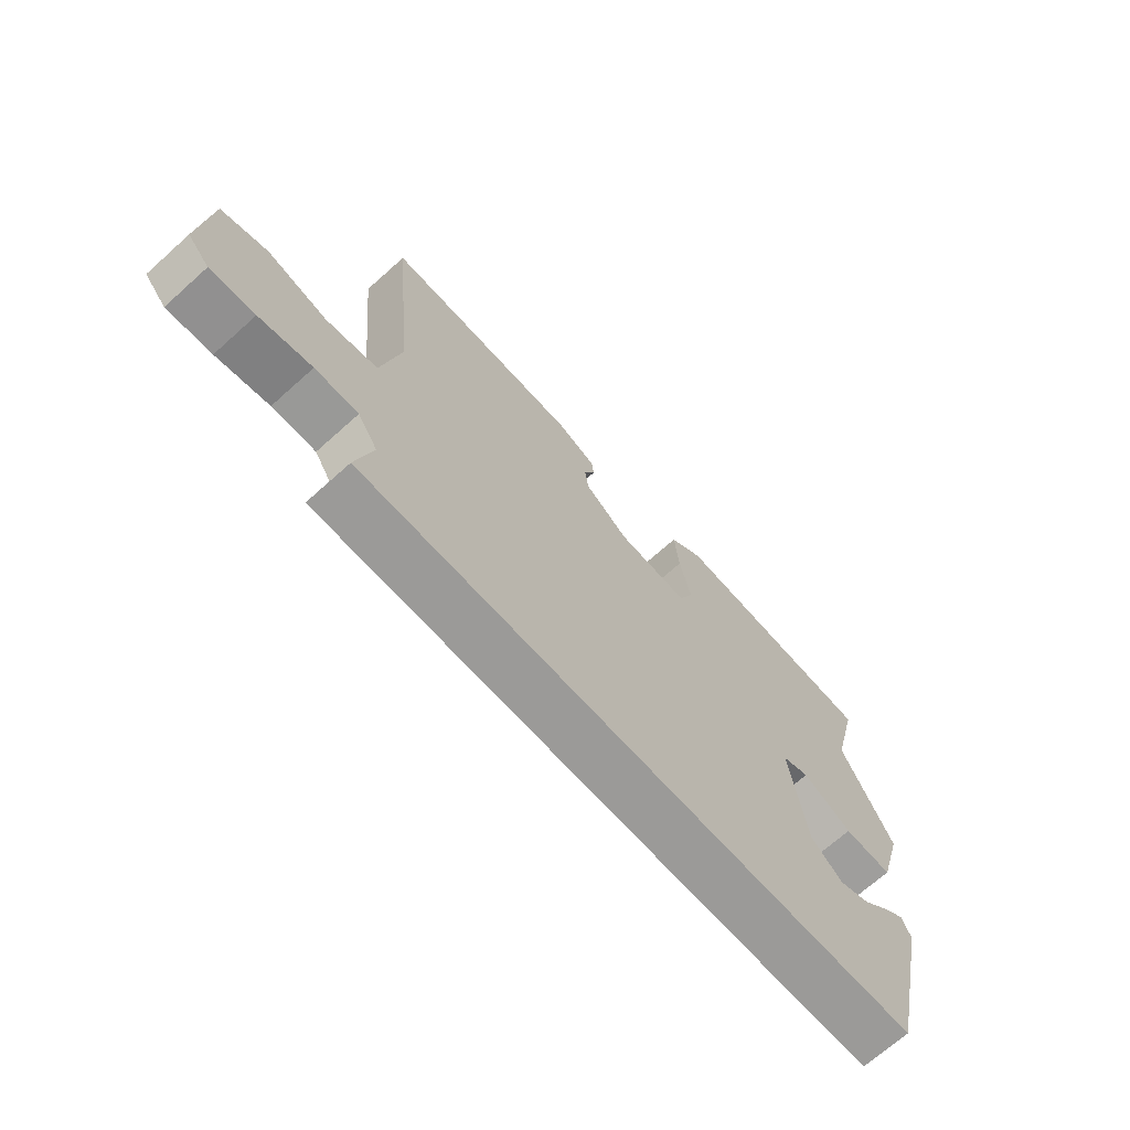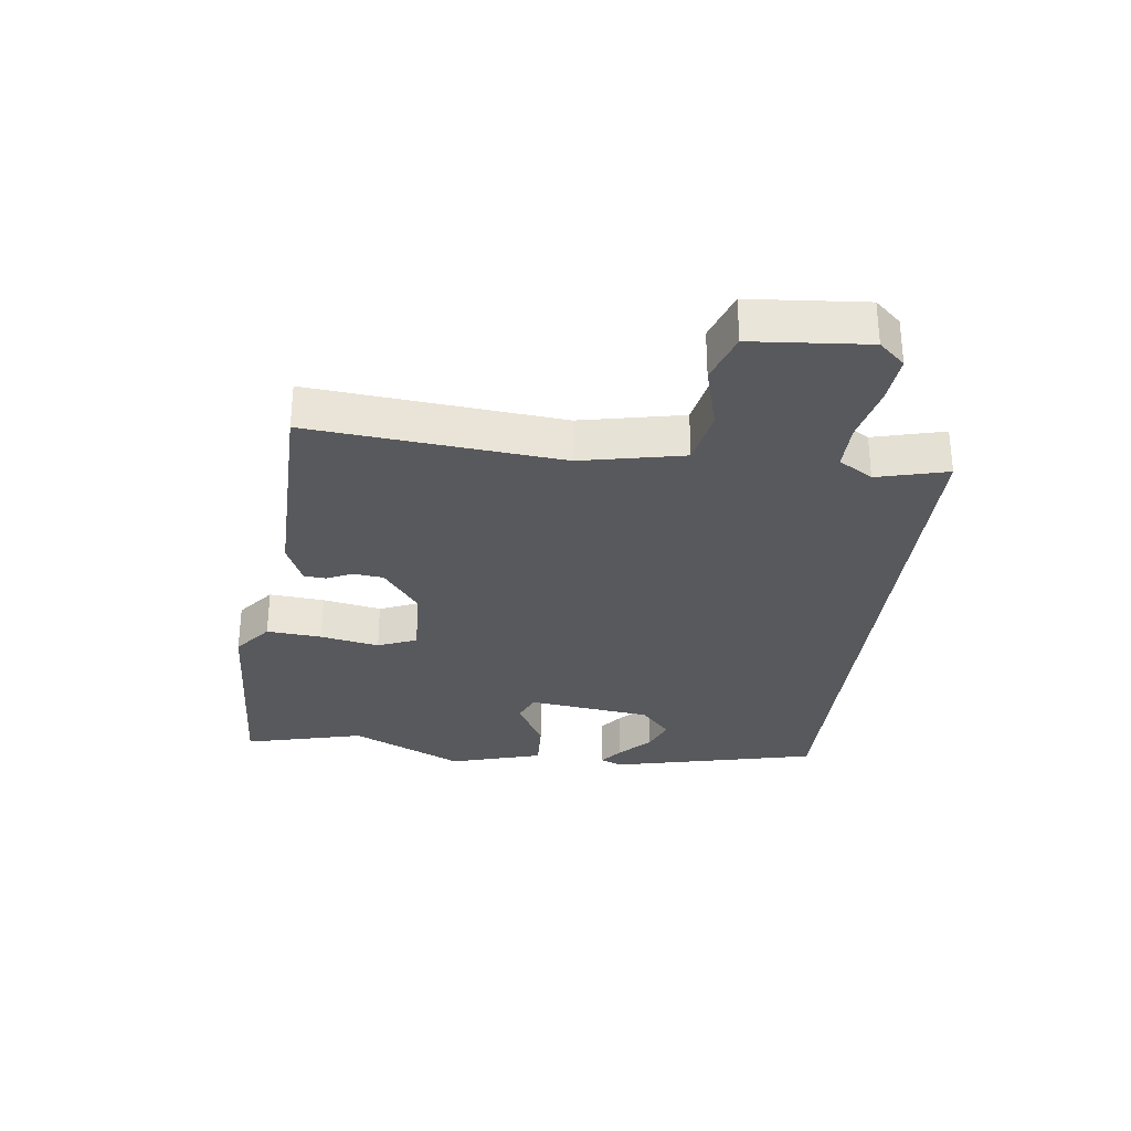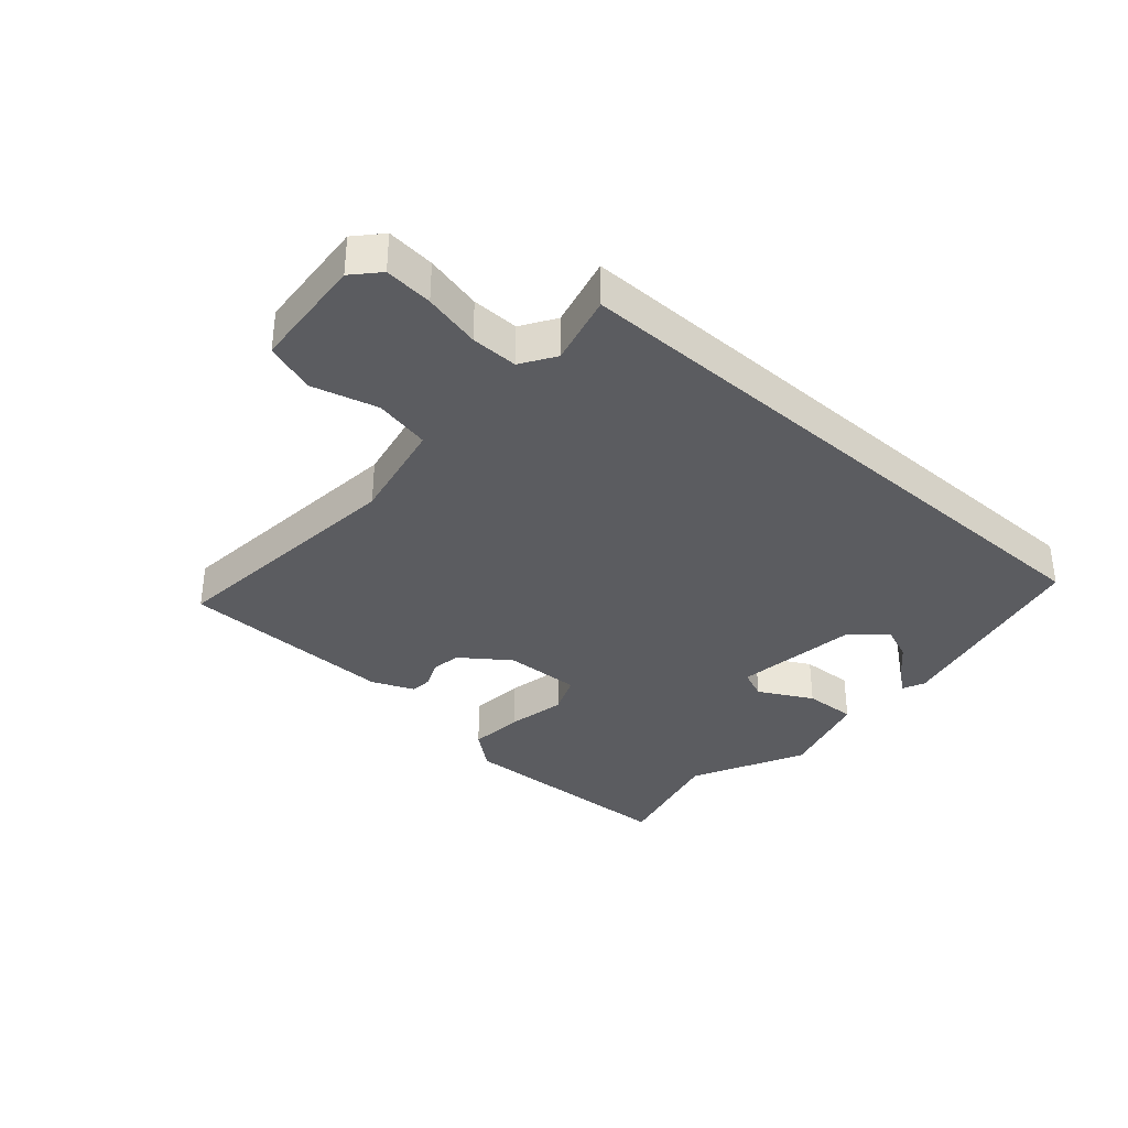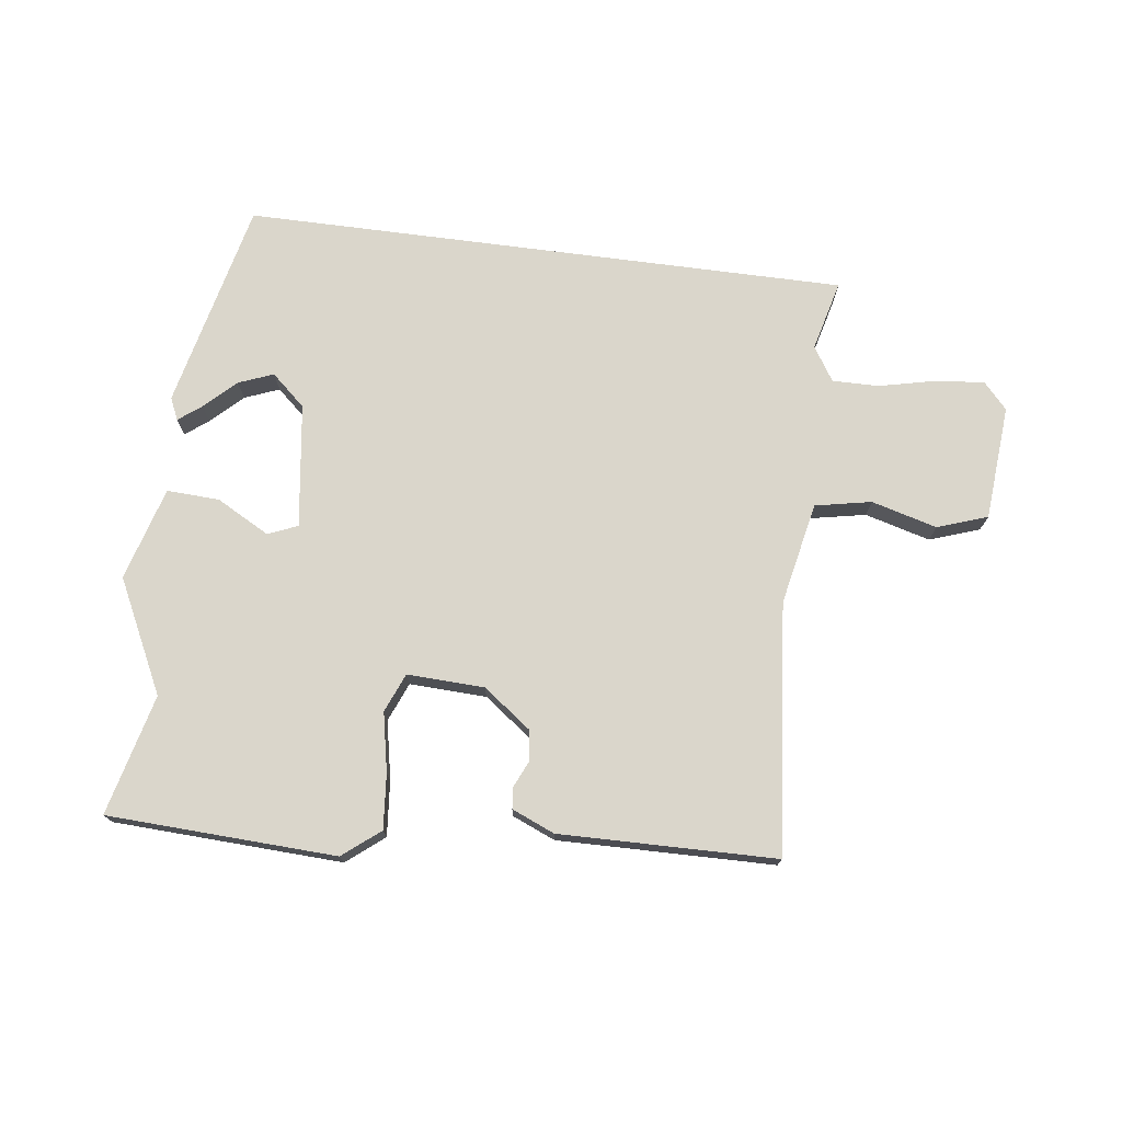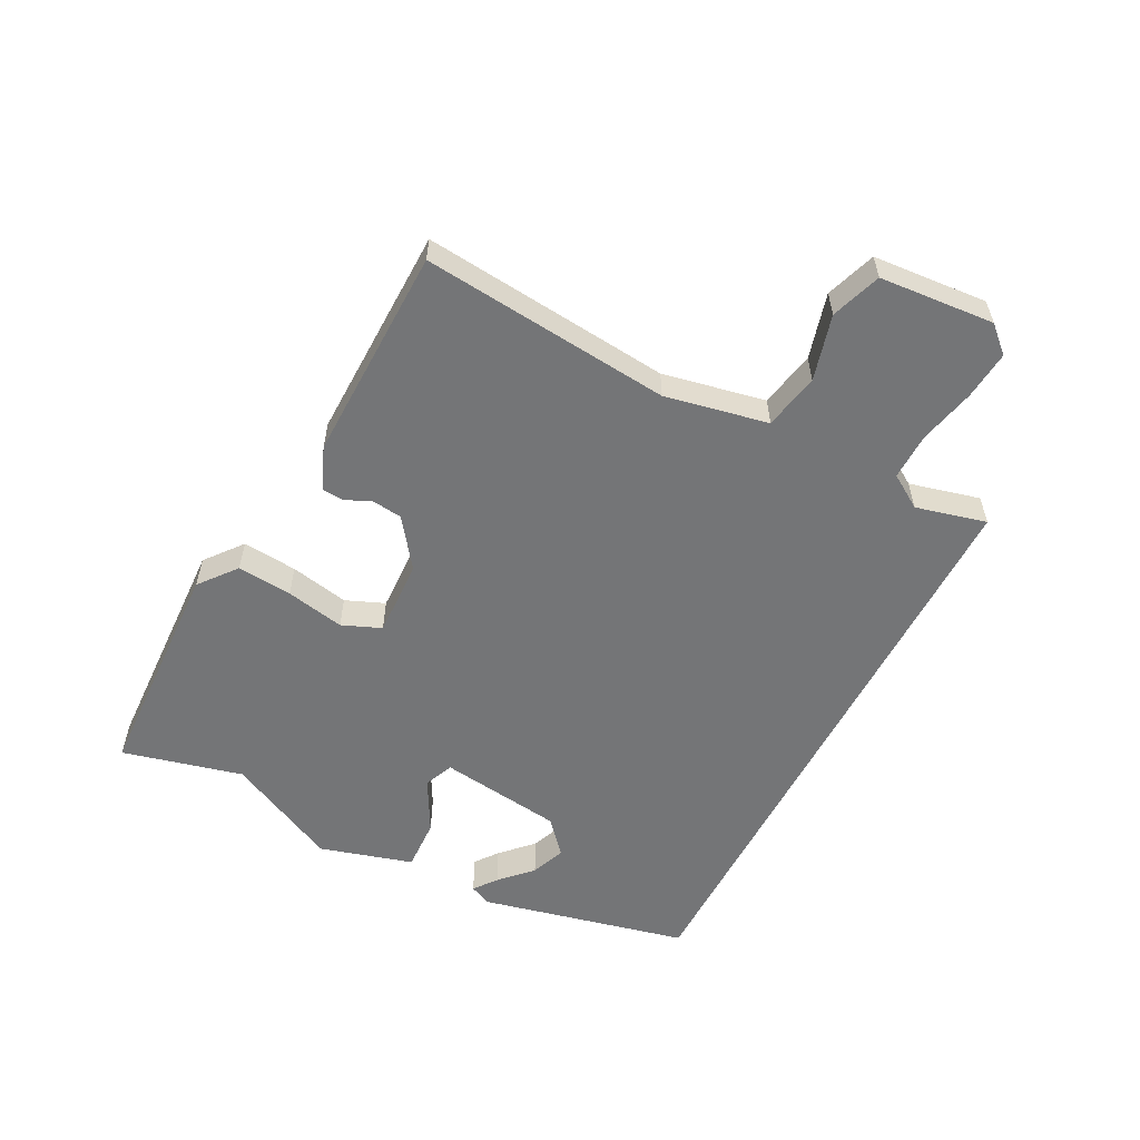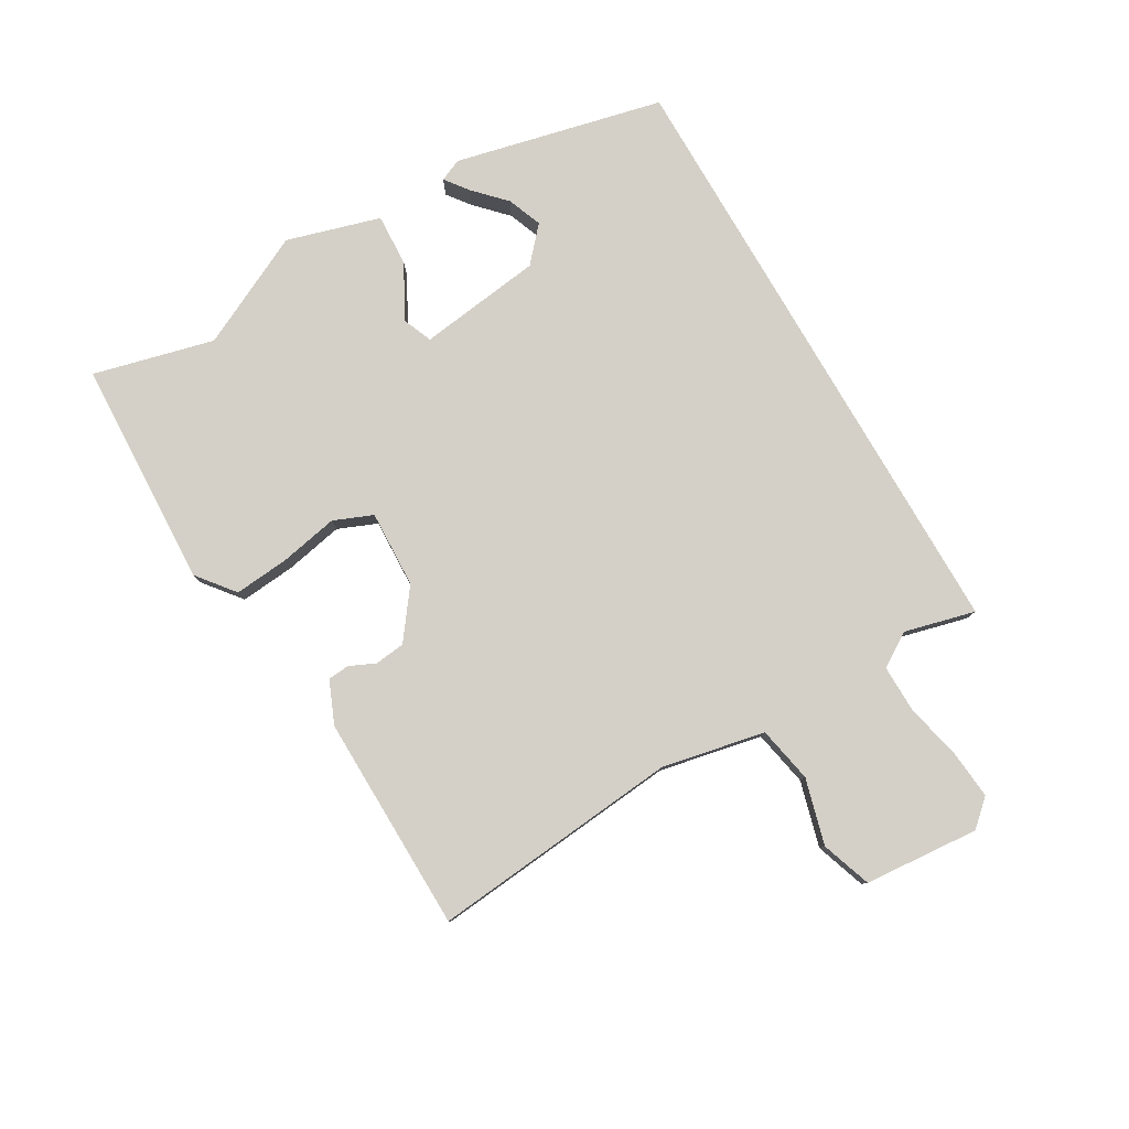
<metadata>
{"format":"obj","ext":"obj","renderer":"f3d","projection":"perspective","resolution":1024,"background":"white","views":[{"elev":-69.3,"azim":131.9,"up":"+Z"},{"elev":-30.2,"azim":83.2,"up":"+Y"},{"elev":-35.2,"azim":138.4,"up":"+Y"},{"elev":74.1,"azim":7.4,"up":"+Y"},{"elev":-56.4,"azim":62.6,"up":"+Y"},{"elev":79.9,"azim":59.9,"up":"+Y"}]}
</metadata>
<code>
v 0.535 0.07 0.455
v 0.496 0.07 0.051
v 0.53 0.07 -0.115
v 0.621 0.07 -0.133
v 0.727 0.07 -0.104
v 0.808 0.07 -0.132
v 0.823 0.07 -0.318
v 0.785 0.07 -0.36
v 0.707 0.07 -0.353
v 0.615 0.07 -0.332
v 0.539 0.07 -0.331
v 0.504 0.07 -0.386
v 0.533 0.07 -0.5
v -0.447 0.07 -0.5
v -0.525 0.07 -0.163
v -0.509 0.07 -0.127
v -0.472 0.07 -0.155
v -0.422 0.07 -0.203
v -0.366 0.07 -0.225
v -0.311 0.07 -0.176
v -0.284 0.07 0.025
v -0.332 0.07 0.045
v -0.418 0.07 -0.002
v -0.503 0.07 -0.006
v -0.547 0.07 0.145
v -0.457 0.07 0.327
v -0.506 0.07 0.522
v -0.136 0.07 0.538
v -0.076 0.07 0.49
v -0.084 0.07 0.401
v -0.103 0.07 0.306
v -0.077 0.07 0.243
v 0.048 0.07 0.248
v 0.126 0.07 0.306
v 0.132 0.07 0.355
v 0.113 0.07 0.397
v 0.116 0.07 0.432
v 0.185 0.07 0.461
v 0.535 0 0.455
v 0.496 0 0.051
v 0.53 0 -0.115
v 0.621 0 -0.133
v 0.727 0 -0.104
v 0.808 0 -0.132
v 0.823 0 -0.318
v 0.785 0 -0.36
v 0.707 0 -0.353
v 0.615 0 -0.332
v 0.539 0 -0.331
v 0.504 0 -0.386
v 0.533 0 -0.5
v -0.447 0 -0.5
v -0.525 0 -0.163
v -0.509 0 -0.127
v -0.472 0 -0.155
v -0.422 0 -0.203
v -0.366 0 -0.225
v -0.311 0 -0.176
v -0.284 0 0.025
v -0.332 0 0.045
v -0.418 0 -0.002
v -0.503 0 -0.006
v -0.547 0 0.145
v -0.457 0 0.327
v -0.506 0 0.522
v -0.136 0 0.538
v -0.076 0 0.49
v -0.084 0 0.401
v -0.103 0 0.306
v -0.077 0 0.243
v 0.048 0 0.248
v 0.126 0 0.306
v 0.132 0 0.355
v 0.113 0 0.397
v 0.116 0 0.432
v 0.185 0 0.461
f 35 36 37 38
f 34 35 38 1
f 33 34 1 2
f 32 33 2 3
f 28 29 30 31
f 26 27 28 31
f 26 31 32
f 25 26 32 3
f 22 23 24 25
f 21 22 25 3
f 15 16 17 18
f 15 18 19
f 14 15 19
f 12 13 14 19
f 11 12 19 20
f 7 8 9 10
f 4 5 6 7
f 10 11 20 21
f 7 10 21
f 3 4 7 21
f 76 75 74 73
f 39 76 73 72
f 40 39 72 71
f 41 40 71 70
f 69 68 67 66
f 69 66 65 64
f 70 69 64
f 41 70 64 63
f 63 62 61 60
f 41 63 60 59
f 56 55 54 53
f 57 56 53
f 57 53 52
f 57 52 51 50
f 58 57 50 49
f 48 47 46 45
f 45 44 43 42
f 59 58 49 48
f 59 48 45
f 59 45 42 41
f 1 39 40 2
f 2 40 41 3
f 3 41 42 4
f 4 42 43 5
f 5 43 44 6
f 6 44 45 7
f 7 45 46 8
f 8 46 47 9
f 9 47 48 10
f 10 48 49 11
f 11 49 50 12
f 12 50 51 13
f 13 51 52 14
f 14 52 53 15
f 15 53 54 16
f 16 54 55 17
f 17 55 56 18
f 18 56 57 19
f 19 57 58 20
f 20 58 59 21
f 21 59 60 22
f 22 60 61 23
f 23 61 62 24
f 24 62 63 25
f 25 63 64 26
f 26 64 65 27
f 27 65 66 28
f 28 66 67 29
f 29 67 68 30
f 30 68 69 31
f 31 69 70 32
f 32 70 71 33
f 33 71 72 34
f 34 72 73 35
f 35 73 74 36
f 36 74 75 37
f 37 75 76 38
f 38 76 39 1

</code>
